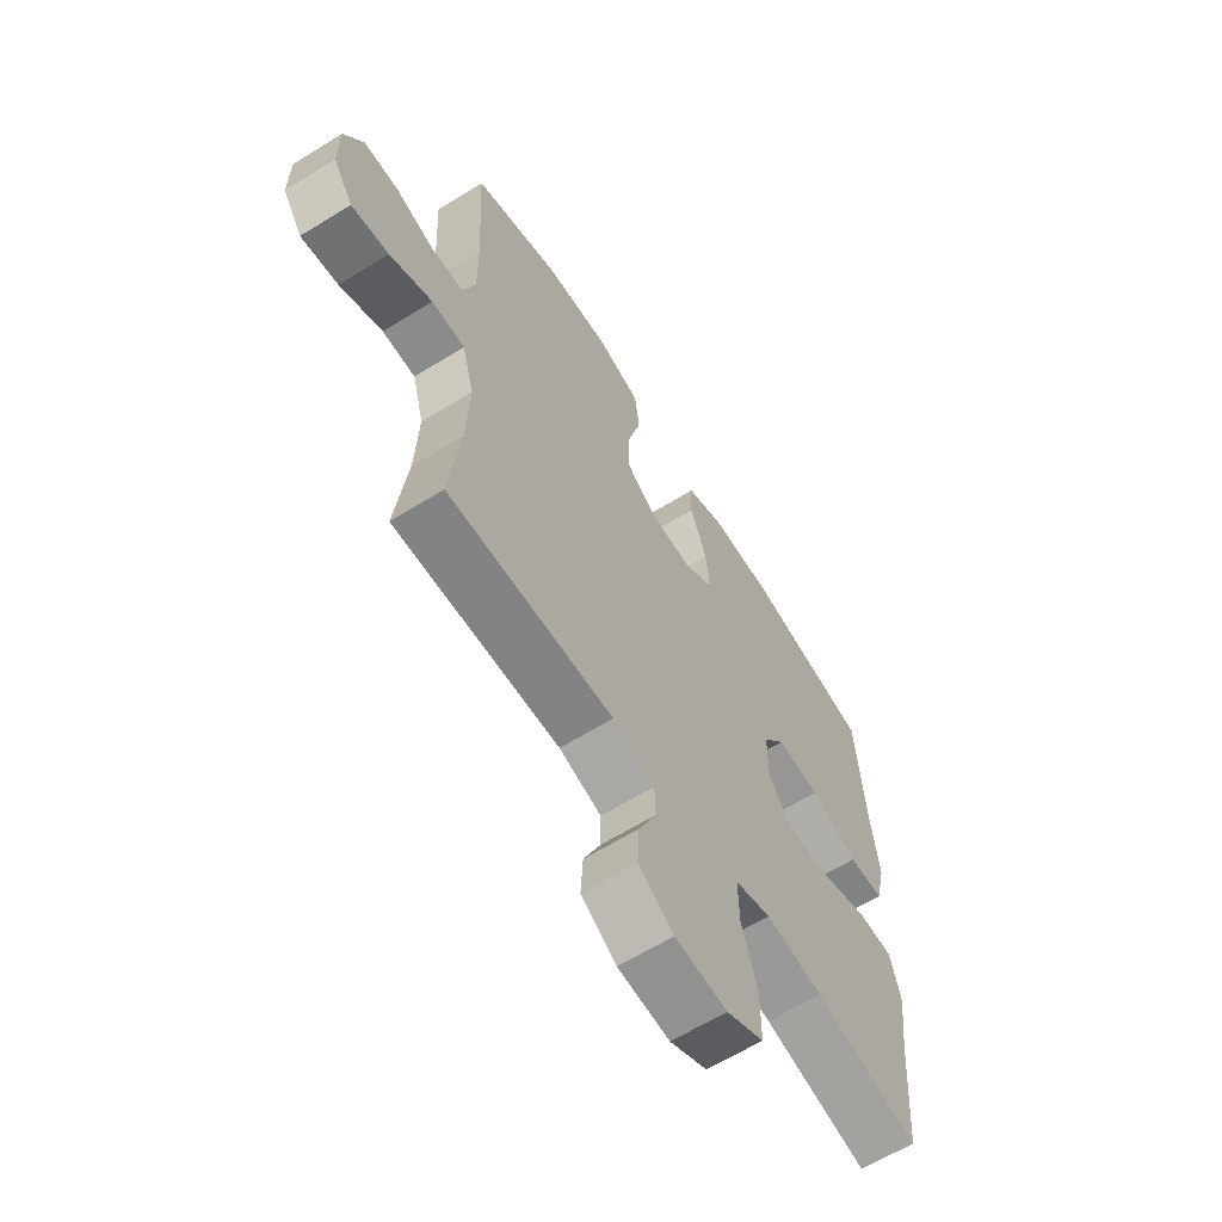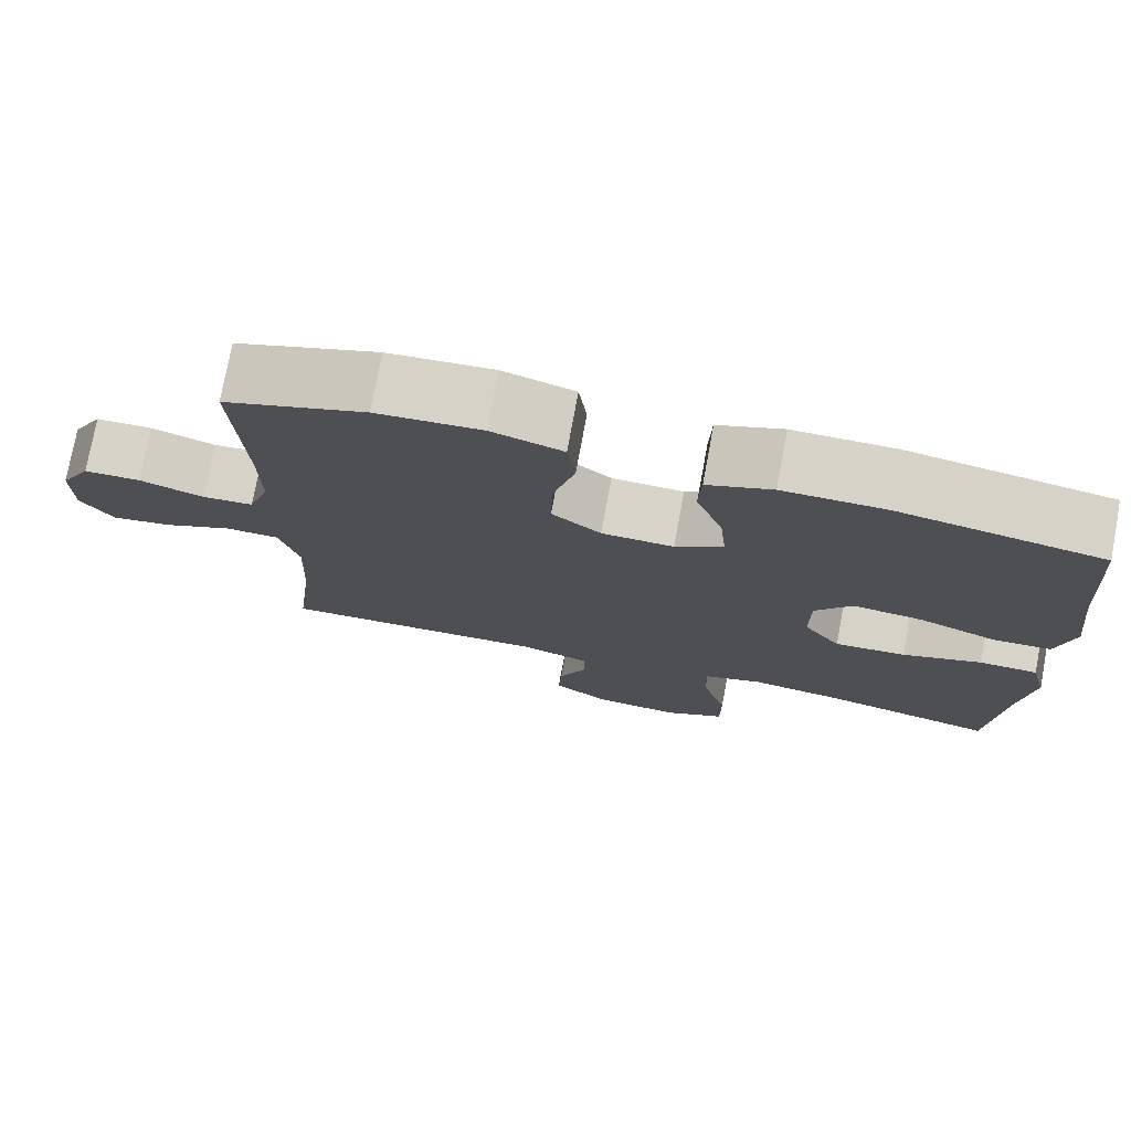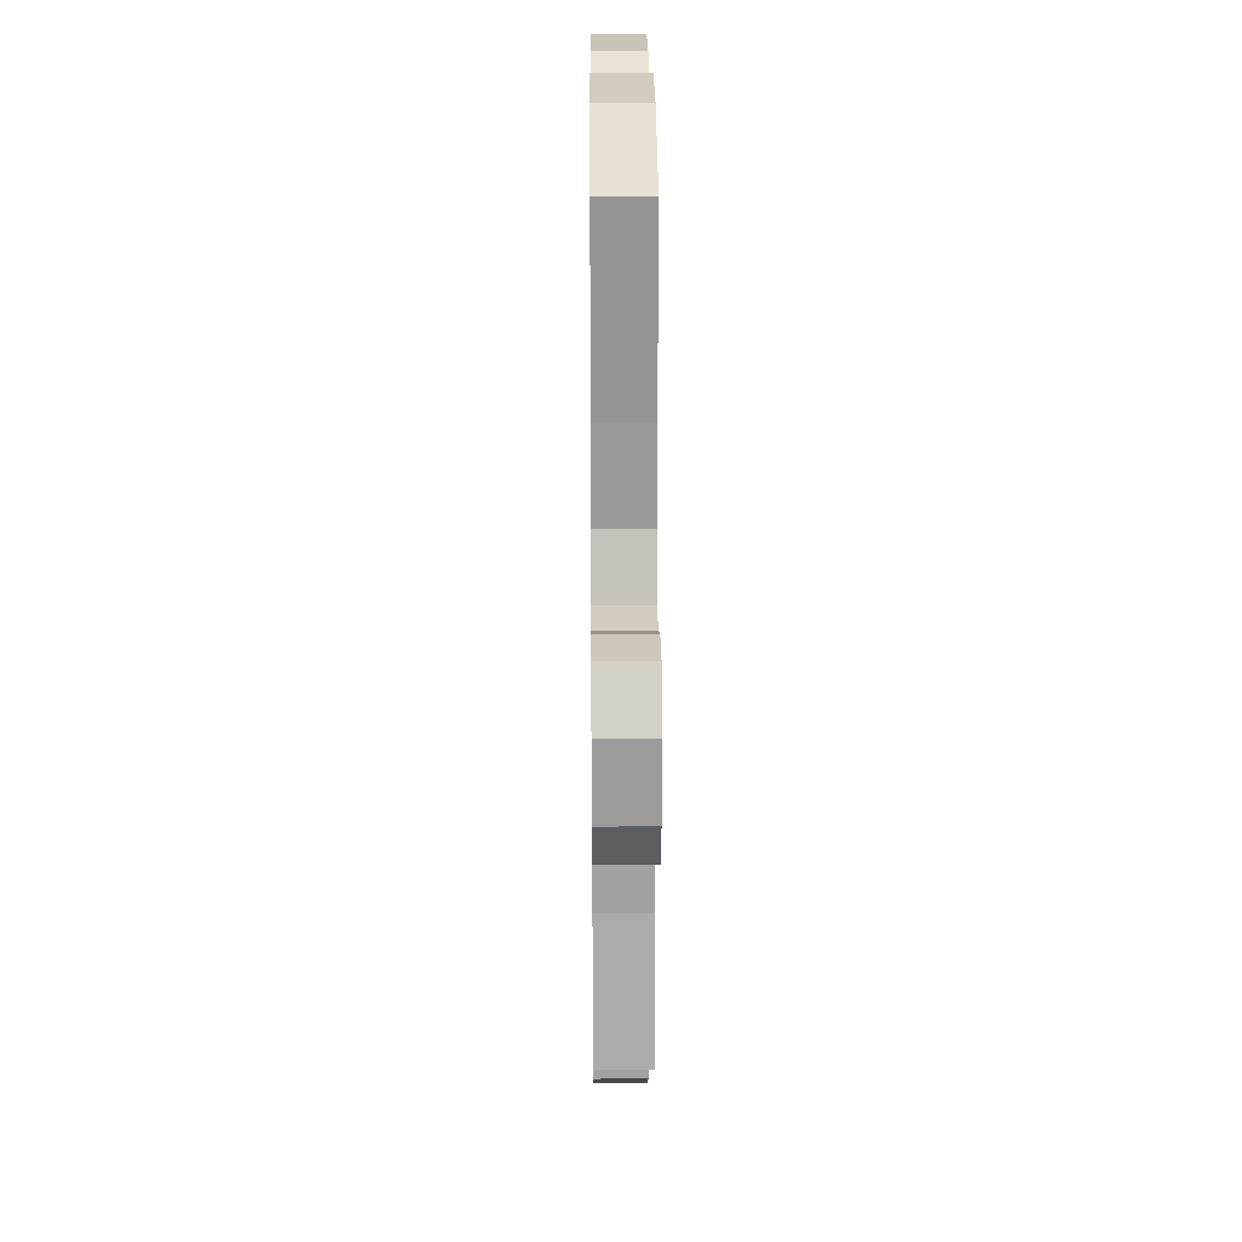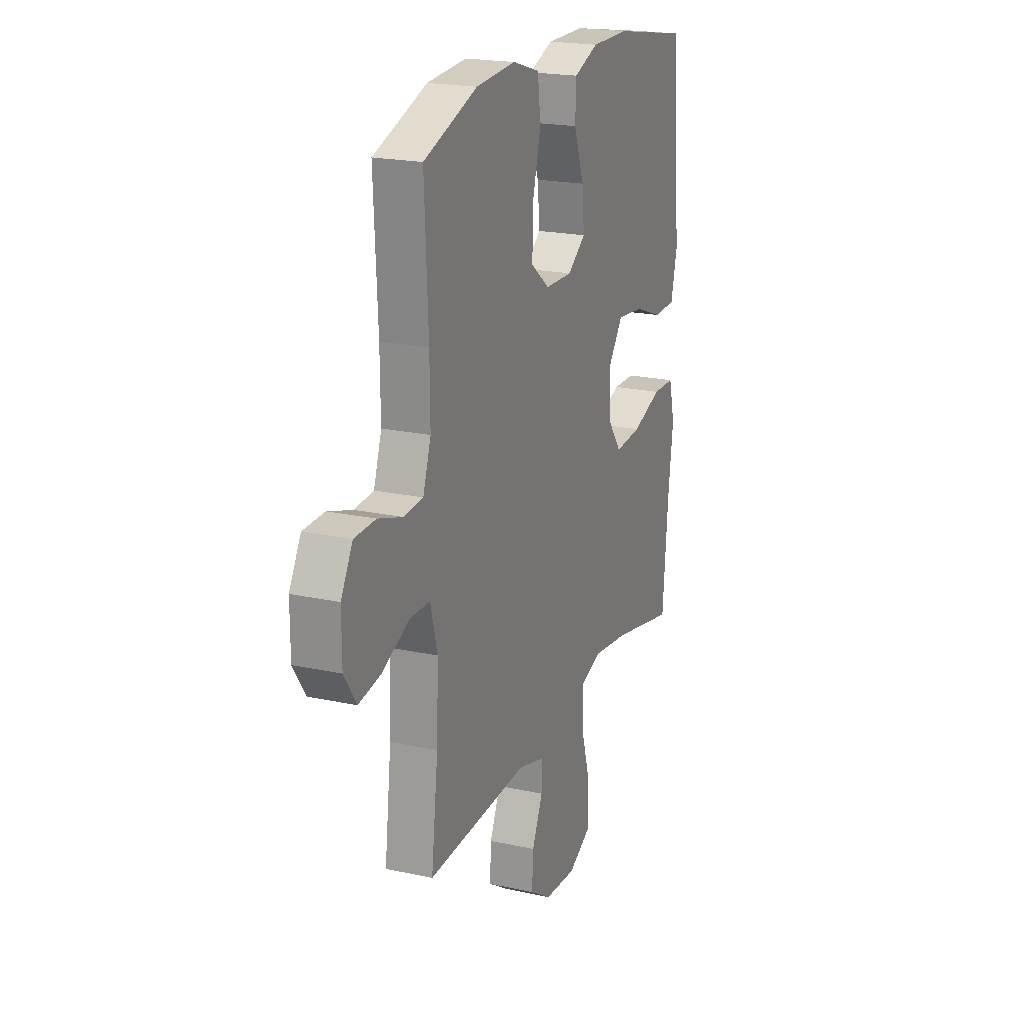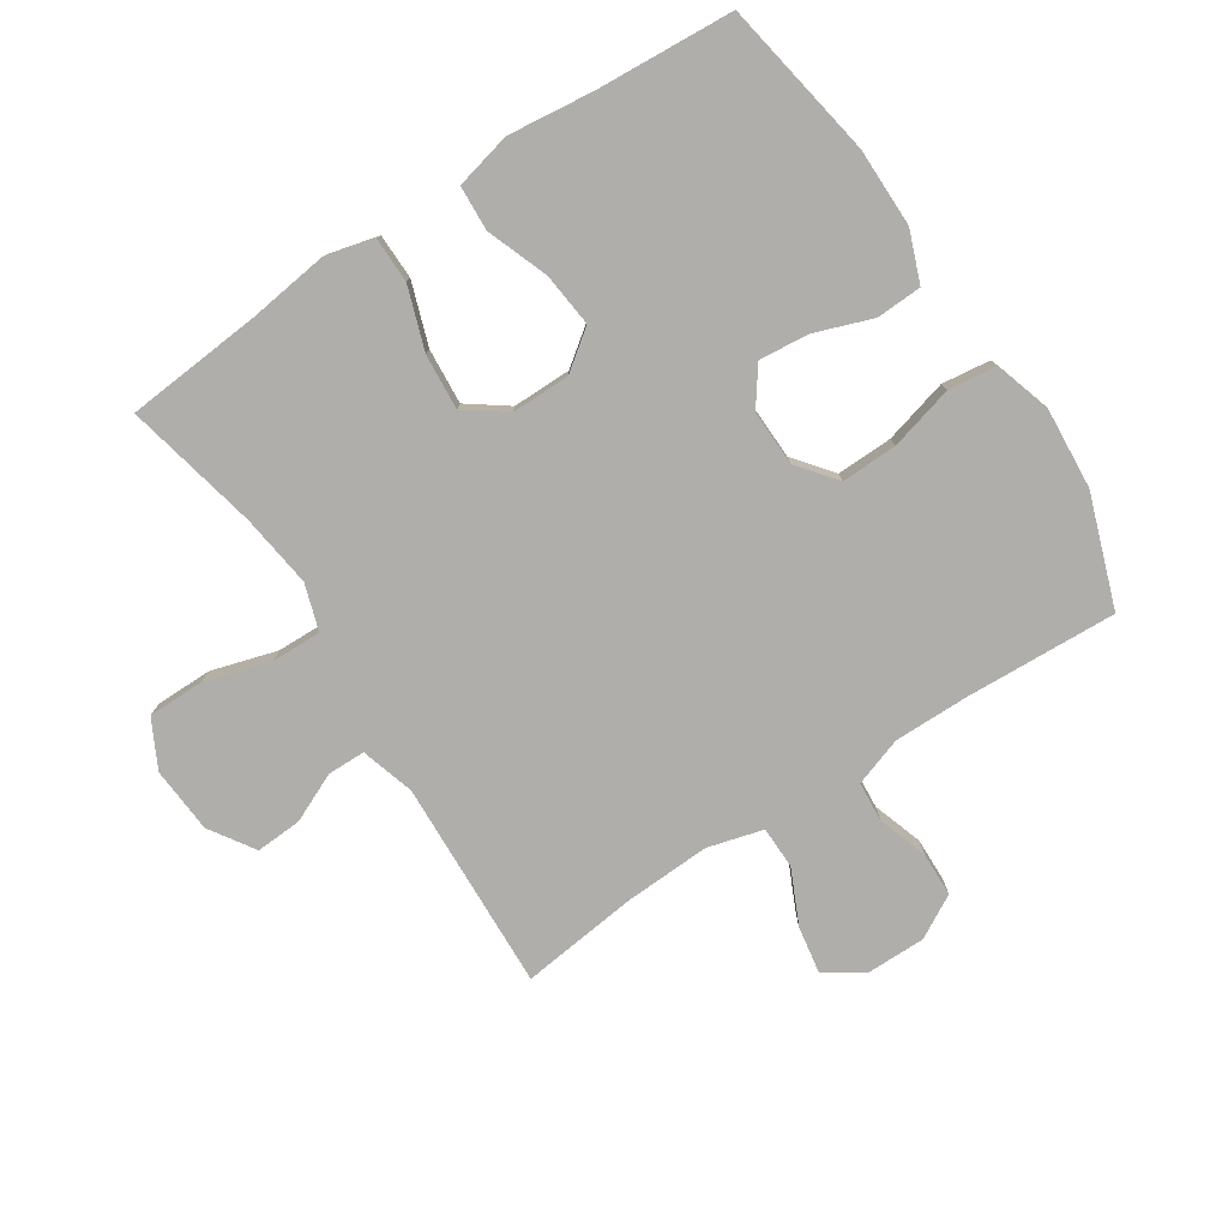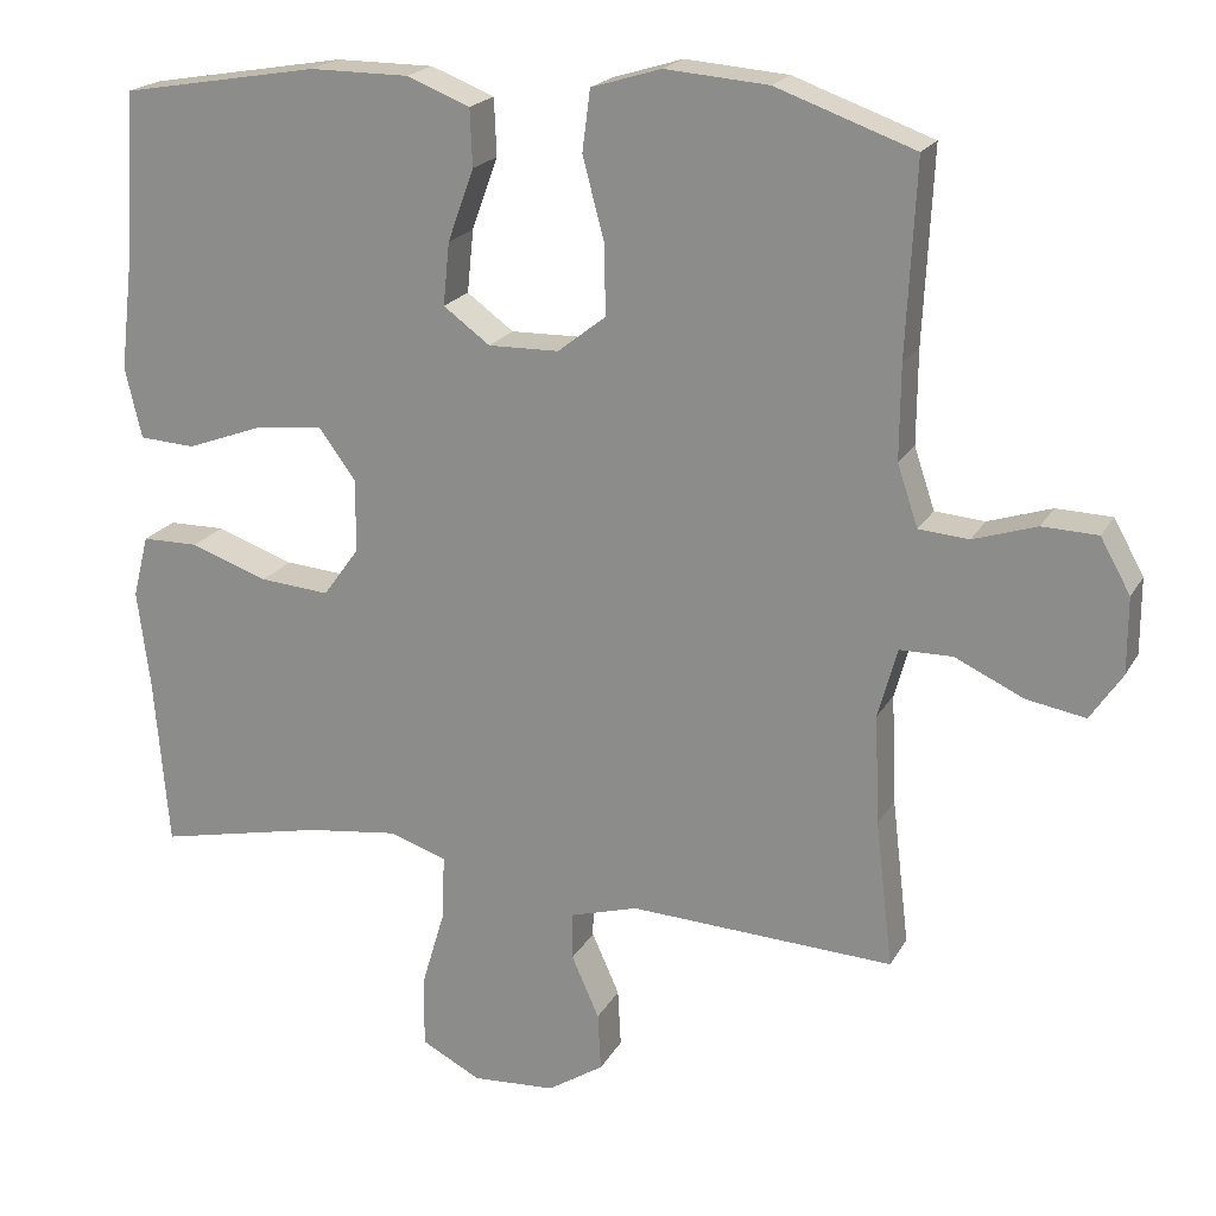
<metadata>
{"format":"obj","ext":"obj","renderer":"f3d","projection":"perspective","resolution":1024,"background":"white","views":[{"elev":-63.2,"azim":122.1,"up":"+Z"},{"elev":75.8,"azim":-169.5,"up":"+Z"},{"elev":20.2,"azim":89.5,"up":"+Z"},{"elev":20.6,"azim":111.7,"up":"+Z"},{"elev":-77.9,"azim":-56.7,"up":"+Y"},{"elev":20.3,"azim":21.8,"up":"+Z"}]}
</metadata>
<code>
v 0.5 0.07 -0.5
v 0.166 0.07 -0.485
v 0.081 0.07 -0.51
v 0.08 0.07 -0.57
v 0.115 0.07 -0.648
v 0.119 0.07 -0.721
v 0.048 0.07 -0.767
v -0.057 0.07 -0.774
v -0.132 0.07 -0.735
v -0.132 0.07 -0.646
v -0.101 0.07 -0.542
v -0.099 0.07 -0.463
v -0.172 0.07 -0.439
v -0.288 0.07 -0.454
v -0.5 0.07 -0.5
v -0.518 0.07 -0.283
v -0.534 0.07 -0.159
v -0.514 0.07 -0.08
v -0.442 0.07 -0.079
v -0.344 0.07 -0.113
v -0.256 0.07 -0.12
v -0.21 0.07 -0.057
v -0.21 0.07 0.036
v -0.256 0.07 0.098
v -0.342 0.07 0.089
v -0.439 0.07 0.053
v -0.51 0.07 0.057
v -0.531 0.07 0.146
v -0.515 0.07 0.282
v -0.5 0.07 0.5
v -0.25 0.07 0.543
v -0.125 0.07 0.543
v -0.045 0.07 0.512
v -0.042 0.07 0.44
v -0.075 0.07 0.349
v -0.083 0.07 0.27
v -0.024 0.07 0.227
v 0.065 0.07 0.229
v 0.126 0.07 0.277
v 0.124 0.07 0.366
v 0.097 0.07 0.468
v 0.107 0.07 0.545
v 0.195 0.07 0.572
v 0.325 0.07 0.562
v 0.5 0.07 0.5
v 0.488 0.07 0.258
v 0.487 0.07 0.14
v 0.513 0.07 0.063
v 0.576 0.07 0.058
v 0.656 0.07 0.084
v 0.726 0.07 0.082
v 0.764 0.07 0.014
v 0.764 0.07 -0.081
v 0.724 0.07 -0.141
v 0.649 0.07 -0.128
v 0.563 0.07 -0.088
v 0.496 0.07 -0.089
v 0.472 0.07 -0.177
v 0.478 0.07 -0.315
v 0.5 0 -0.5
v 0.166 0 -0.485
v 0.081 0 -0.51
v 0.08 0 -0.57
v 0.115 0 -0.648
v 0.119 0 -0.721
v 0.048 0 -0.767
v -0.057 0 -0.774
v -0.132 0 -0.735
v -0.132 0 -0.646
v -0.101 0 -0.542
v -0.099 0 -0.463
v -0.172 0 -0.439
v -0.288 0 -0.454
v -0.5 0 -0.5
v -0.518 0 -0.283
v -0.534 0 -0.159
v -0.514 0 -0.08
v -0.442 0 -0.079
v -0.344 0 -0.113
v -0.256 0 -0.12
v -0.21 0 -0.057
v -0.21 0 0.036
v -0.256 0 0.098
v -0.342 0 0.089
v -0.439 0 0.053
v -0.51 0 0.057
v -0.531 0 0.146
v -0.515 0 0.282
v -0.5 0 0.5
v -0.25 0 0.543
v -0.125 0 0.543
v -0.045 0 0.512
v -0.042 0 0.44
v -0.075 0 0.349
v -0.083 0 0.27
v -0.024 0 0.227
v 0.065 0 0.229
v 0.126 0 0.277
v 0.124 0 0.366
v 0.097 0 0.468
v 0.107 0 0.545
v 0.195 0 0.572
v 0.325 0 0.562
v 0.5 0 0.5
v 0.488 0 0.258
v 0.487 0 0.14
v 0.513 0 0.063
v 0.576 0 0.058
v 0.656 0 0.084
v 0.726 0 0.082
v 0.764 0 0.014
v 0.764 0 -0.081
v 0.724 0 -0.141
v 0.649 0 -0.128
v 0.563 0 -0.088
v 0.496 0 -0.089
v 0.472 0 -0.177
v 0.478 0 -0.315
f 53 54 55 56
f 53 56 57
f 52 53 57
f 49 50 51 52
f 48 49 52 57
f 47 48 57 58
f 43 44 45 46
f 43 46 47 58
f 40 41 42 43
f 39 40 43 58
f 32 33 34 35
f 32 35 36
f 29 30 31 32
f 29 32 36
f 28 29 36 37
f 25 26 27 28
f 24 25 28 37
f 17 18 19 20
f 16 17 20 21
f 14 15 16 21
f 13 14 21 22
f 8 9 10 11
f 8 11 12
f 7 8 12
f 4 5 6 7
f 3 4 7 12
f 2 3 12 13
f 59 1 2 13
f 38 39 58 59
f 23 24 37 38
f 23 38 59
f 13 22 23 59
f 115 114 113 112
f 116 115 112
f 116 112 111
f 111 110 109 108
f 116 111 108 107
f 117 116 107 106
f 105 104 103 102
f 117 106 105 102
f 102 101 100 99
f 117 102 99 98
f 94 93 92 91
f 95 94 91
f 91 90 89 88
f 95 91 88
f 96 95 88 87
f 87 86 85 84
f 96 87 84 83
f 79 78 77 76
f 80 79 76 75
f 80 75 74 73
f 81 80 73 72
f 70 69 68 67
f 71 70 67
f 71 67 66
f 66 65 64 63
f 71 66 63 62
f 72 71 62 61
f 72 61 60 118
f 118 117 98 97
f 97 96 83 82
f 118 97 82
f 118 82 81 72
f 1 60 61 2
f 2 61 62 3
f 3 62 63 4
f 4 63 64 5
f 5 64 65 6
f 6 65 66 7
f 7 66 67 8
f 8 67 68 9
f 9 68 69 10
f 10 69 70 11
f 11 70 71 12
f 12 71 72 13
f 13 72 73 14
f 14 73 74 15
f 15 74 75 16
f 16 75 76 17
f 17 76 77 18
f 18 77 78 19
f 19 78 79 20
f 20 79 80 21
f 21 80 81 22
f 22 81 82 23
f 23 82 83 24
f 24 83 84 25
f 25 84 85 26
f 26 85 86 27
f 27 86 87 28
f 28 87 88 29
f 29 88 89 30
f 30 89 90 31
f 31 90 91 32
f 32 91 92 33
f 33 92 93 34
f 34 93 94 35
f 35 94 95 36
f 36 95 96 37
f 37 96 97 38
f 38 97 98 39
f 39 98 99 40
f 40 99 100 41
f 41 100 101 42
f 42 101 102 43
f 43 102 103 44
f 44 103 104 45
f 45 104 105 46
f 46 105 106 47
f 47 106 107 48
f 48 107 108 49
f 49 108 109 50
f 50 109 110 51
f 51 110 111 52
f 52 111 112 53
f 53 112 113 54
f 54 113 114 55
f 55 114 115 56
f 56 115 116 57
f 57 116 117 58
f 58 117 118 59
f 59 118 60 1

</code>
